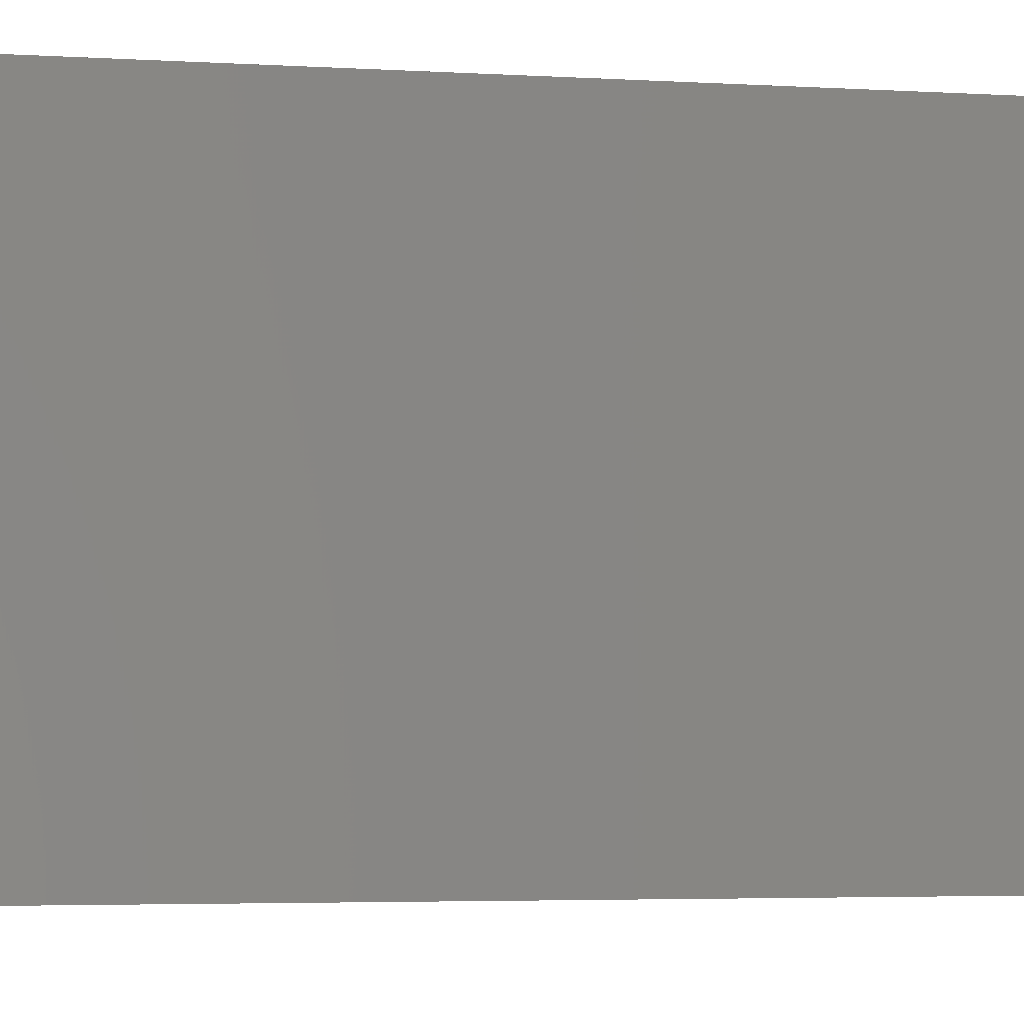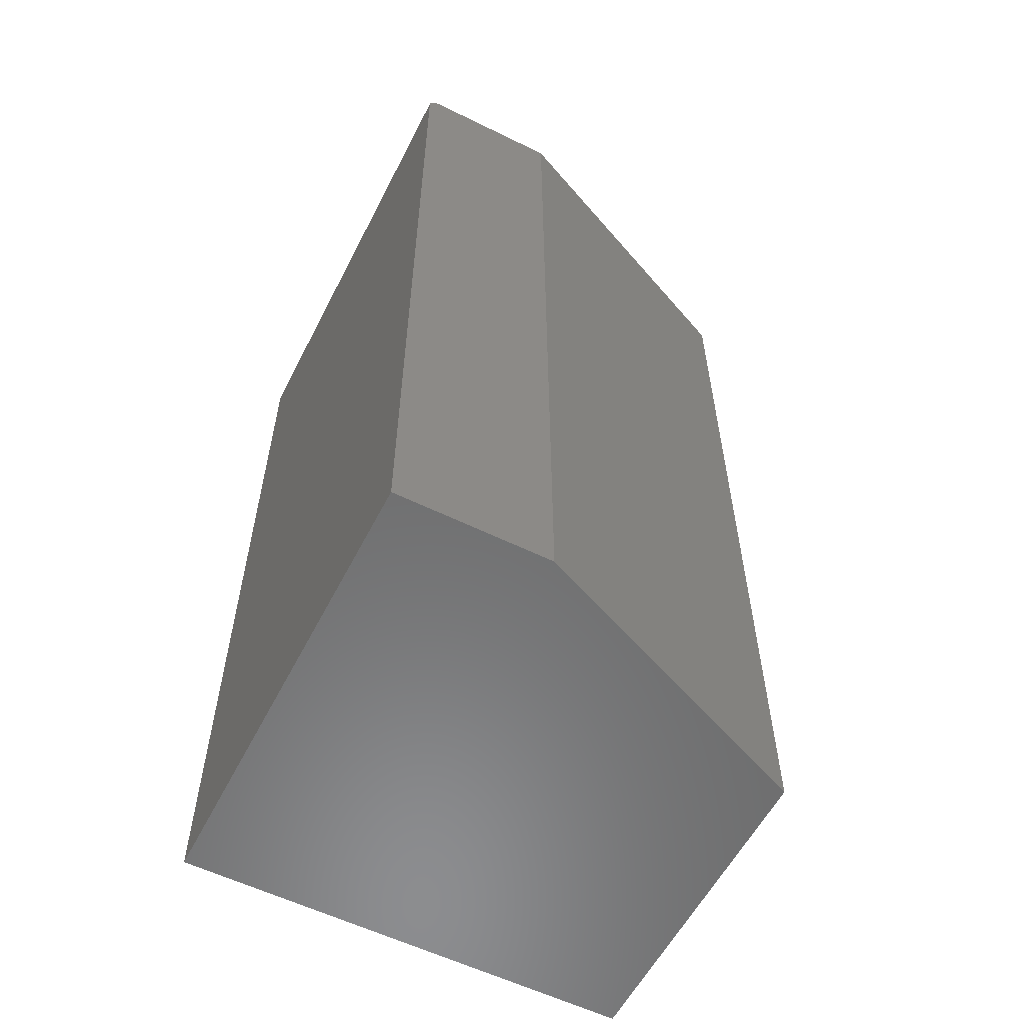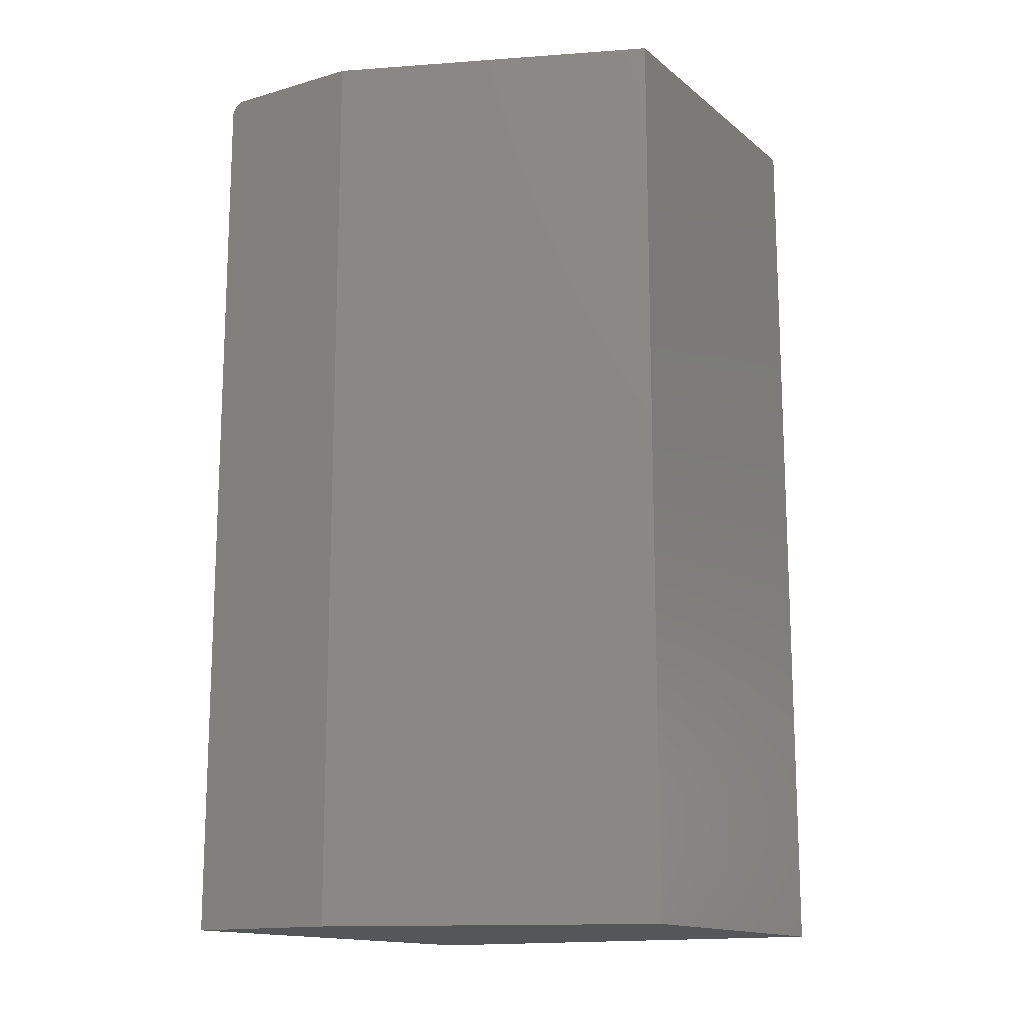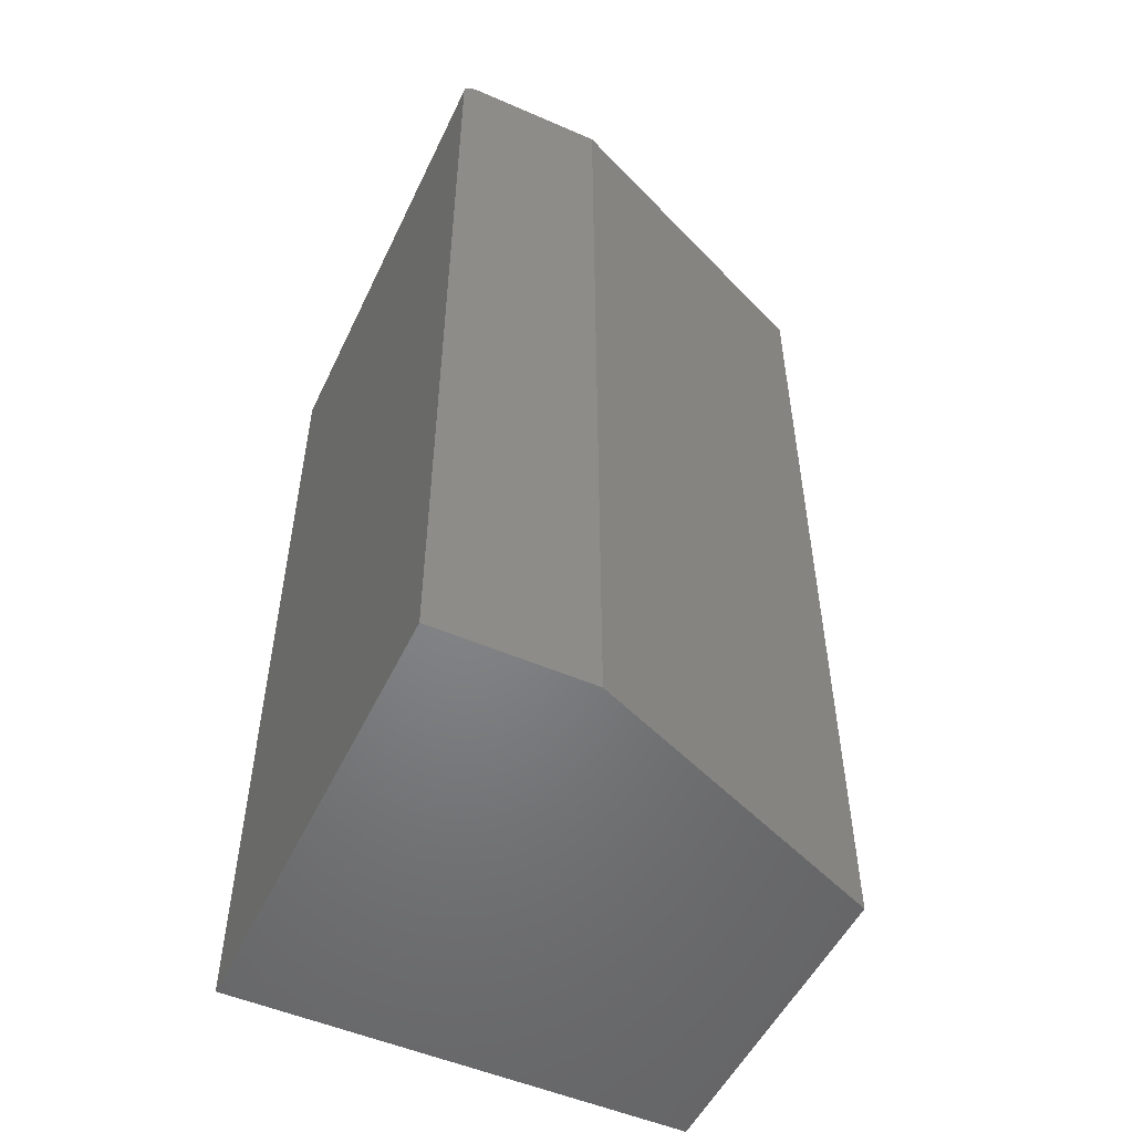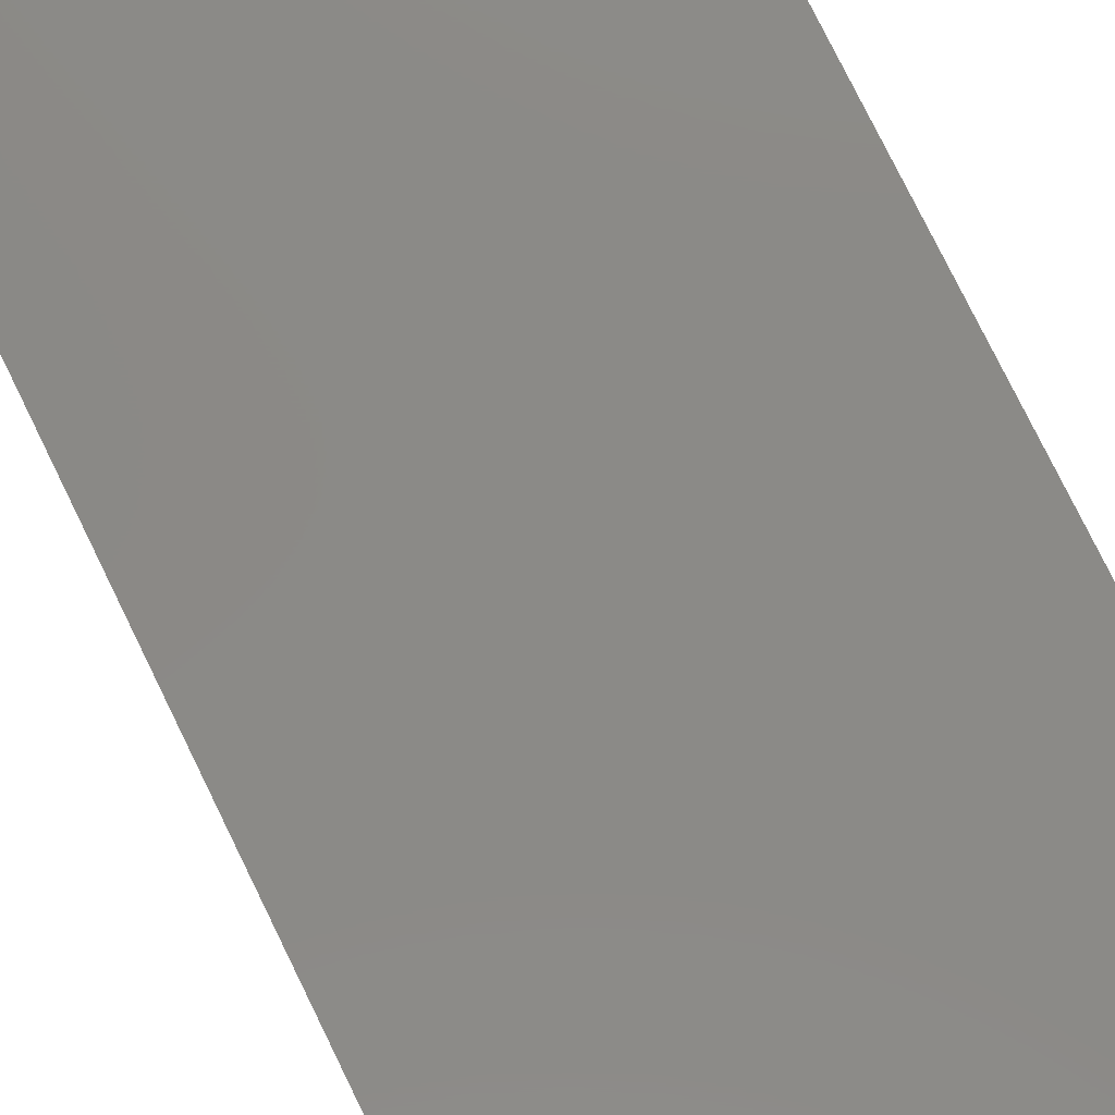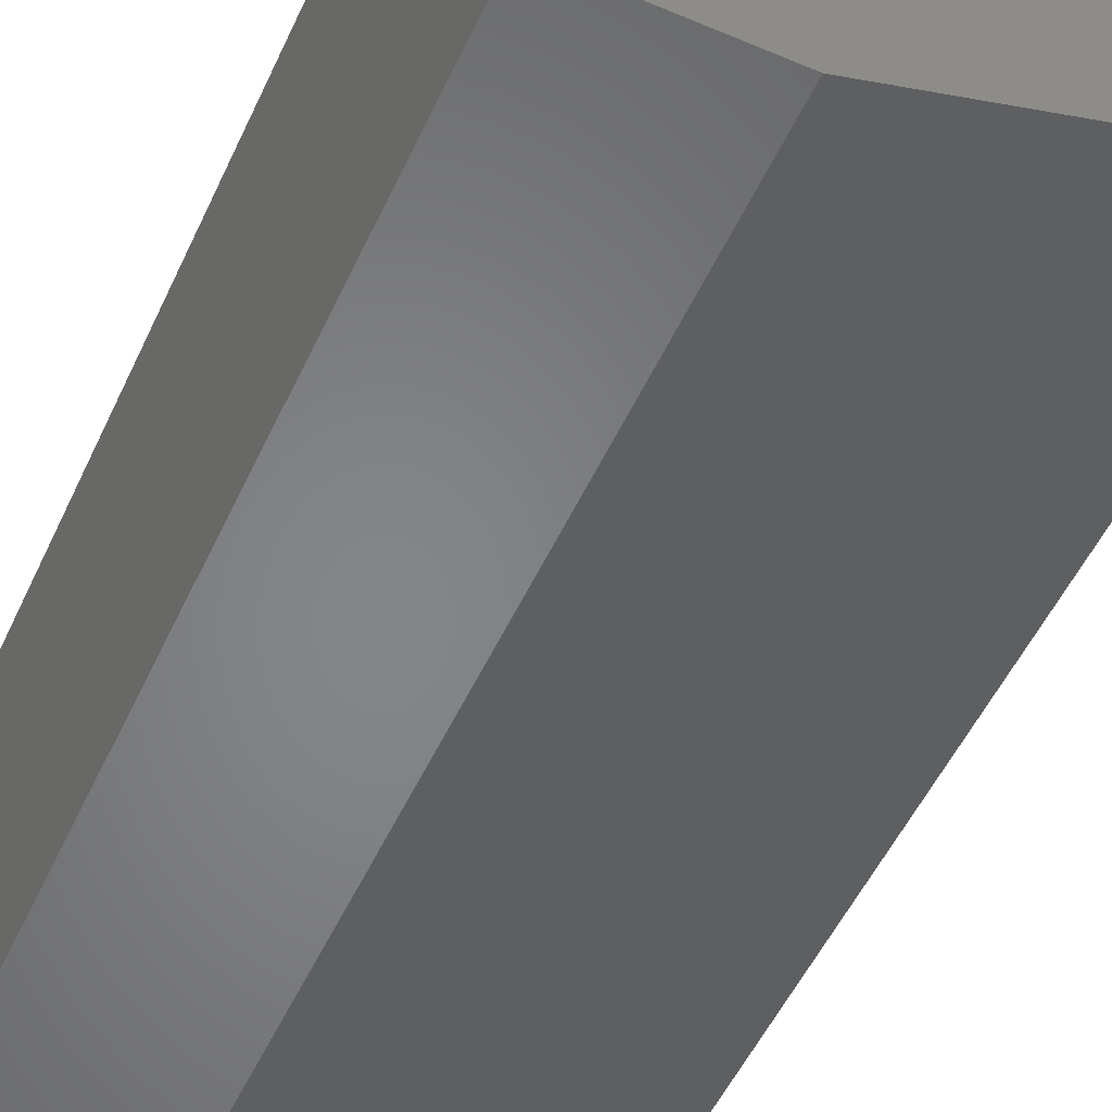
<metadata>
{"format":"stl","ext":"stl","renderer":"f3d","projection":"perspective","resolution":1024,"background":"white","views":[{"elev":-3.7,"azim":-102.2,"up":"+Y"},{"elev":-57.8,"azim":-27.0,"up":"+Z"},{"elev":-14.7,"azim":31.8,"up":"+Z"},{"elev":-52.0,"azim":-25.1,"up":"+Z"},{"elev":79.2,"azim":153.8,"up":"+Y"},{"elev":-52.7,"azim":-24.5,"up":"+Y"}]}
</metadata>
<code>
# stl→obj: 26 verts, 48 faces
v 0.75 0 0.75
v 0.02344 0 0.75
v 0.75 -0.5391 0.75
v 0.02344 -0.75 0.75
v 0.25 -0.75 0.75
v 0.01887 -0.75 0.7495
v 0.01447 -0.75 0.7482
v 0.01042 -0.75 0.7461
v 0.006865 -0.75 0.7431
v 0.00395 -0.75 0.7396
v 0.001784 -0.75 0.7355
v 0.0004503 -0.75 0.7311
v 0 -0.75 0.7266
v 0 -0.75 -0.75
v 0.25 -0.75 -0.75
v 0.75 -0.5391 -0.75
v 0 0 -0.75
v 0.75 0 -0.75
v 0 0 0.7266
v 0.01447 0 0.7482
v 0.01887 0 0.7495
v 0.0004503 0 0.7311
v 0.001784 0 0.7355
v 0.00395 0 0.7396
v 0.006865 0 0.7431
v 0.01042 0 0.7461
f 1 2 3
f 3 2 4
f 3 4 5
f 4 6 7
f 5 4 7
f 5 7 8
f 5 8 9
f 5 9 10
f 5 10 11
f 5 11 12
f 5 12 13
f 5 13 14
f 5 14 15
f 15 14 16
f 16 14 17
f 16 17 18
f 16 18 3
f 3 18 1
f 5 15 3
f 3 15 16
f 17 14 19
f 19 14 13
f 2 20 21
f 1 18 17
f 1 17 19
f 1 19 22
f 1 22 23
f 1 23 24
f 1 24 25
f 1 25 26
f 1 26 20
f 1 20 2
f 19 13 22
f 22 13 12
f 22 12 23
f 23 12 11
f 23 11 24
f 24 11 10
f 24 10 25
f 25 10 9
f 25 9 26
f 26 9 8
f 26 8 20
f 20 8 7
f 20 7 21
f 21 7 6
f 21 6 2
f 2 6 4

</code>
